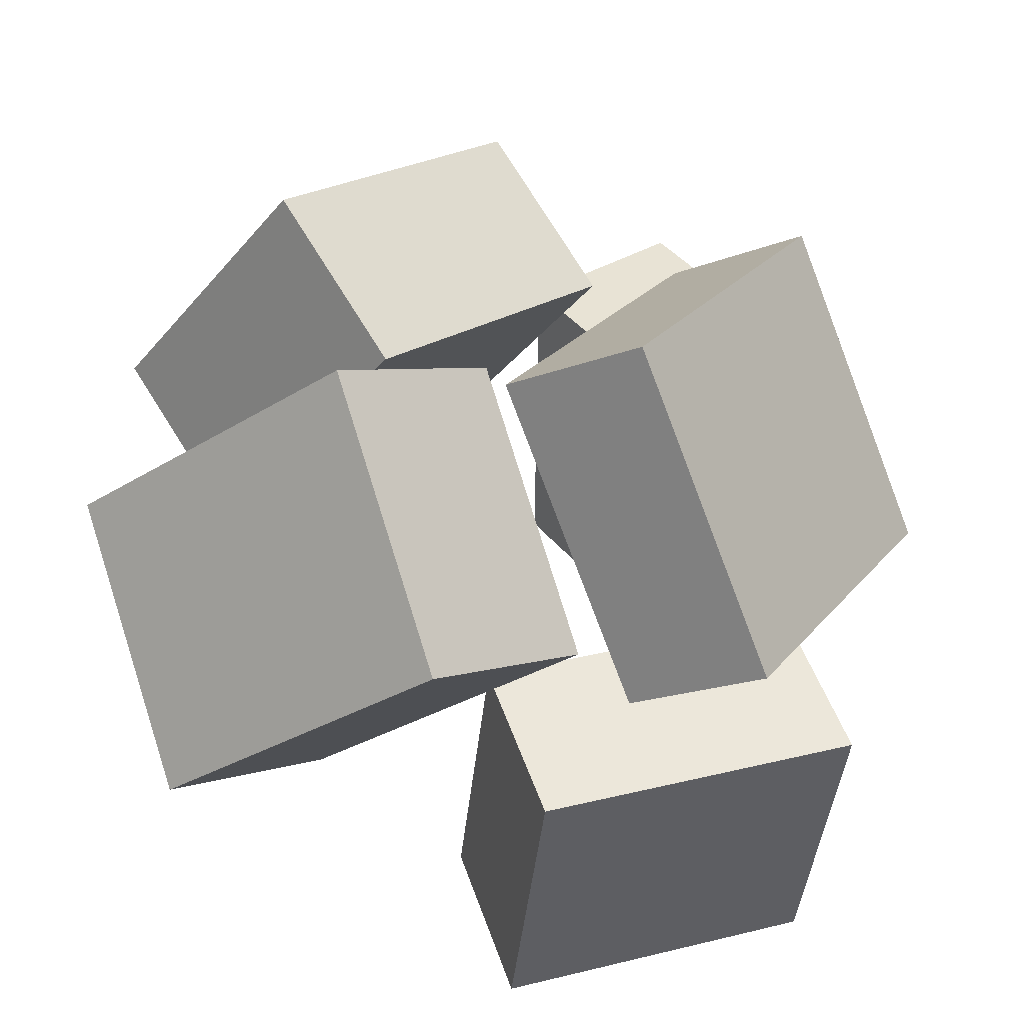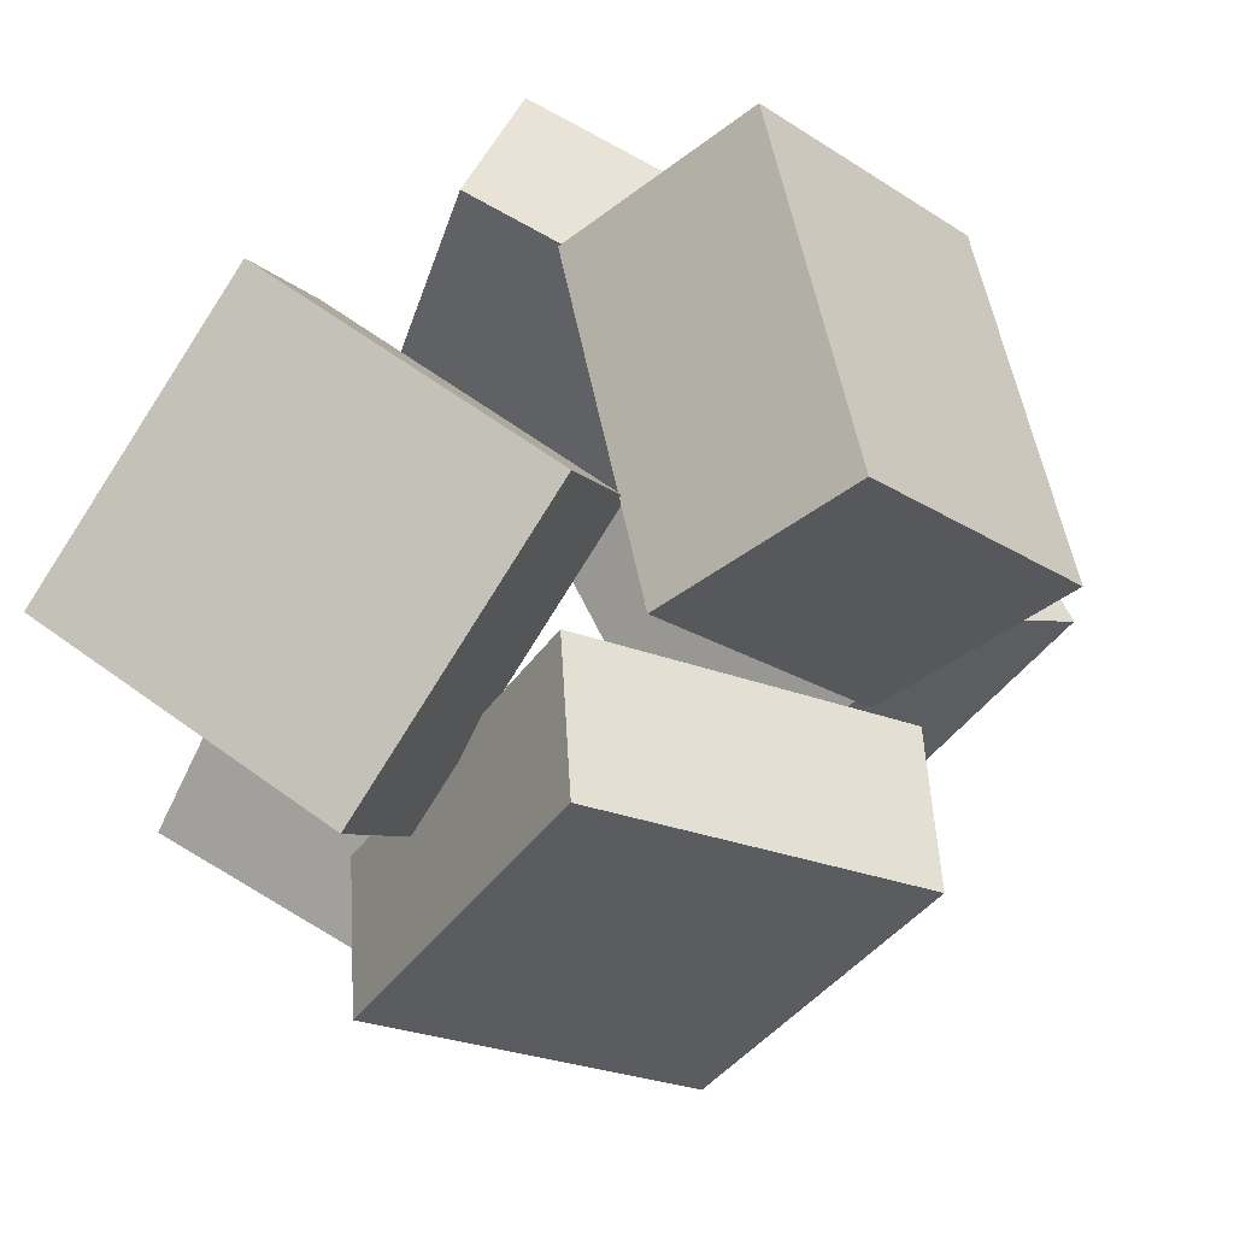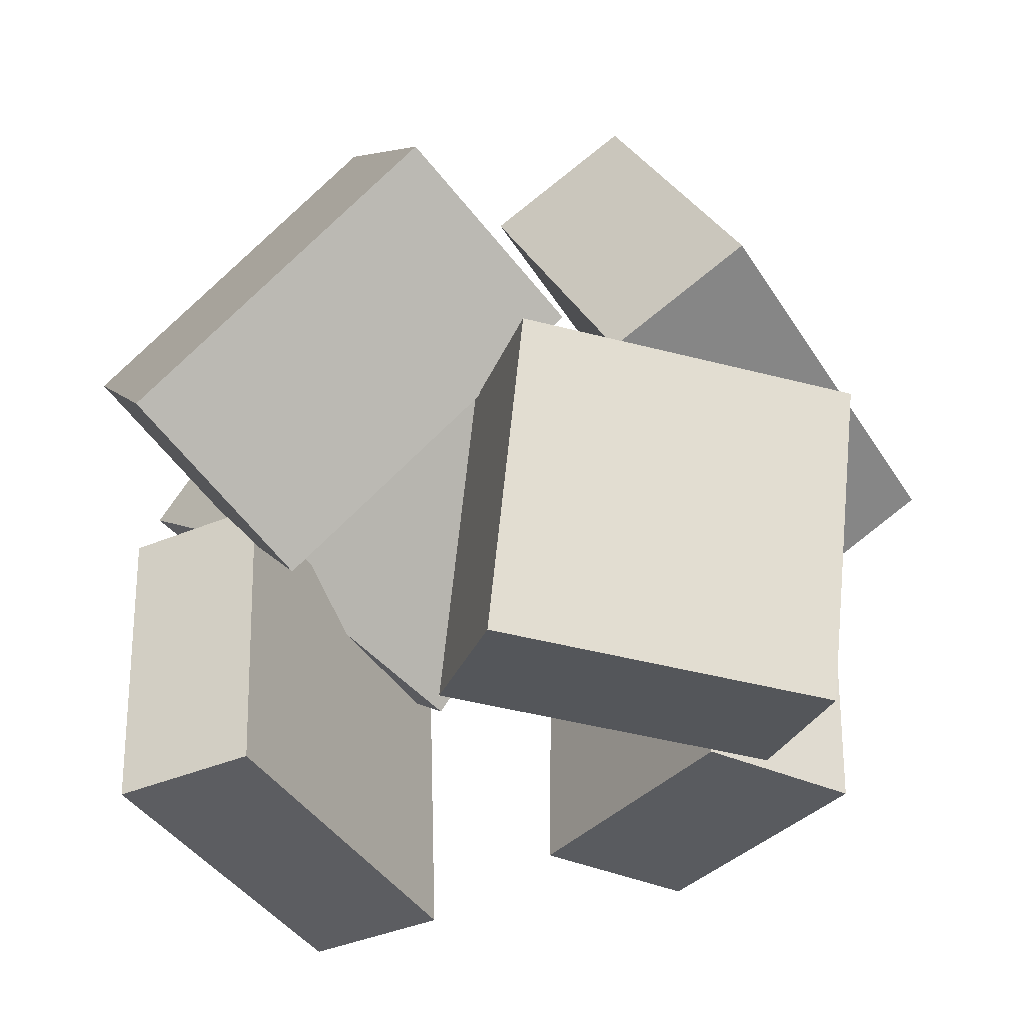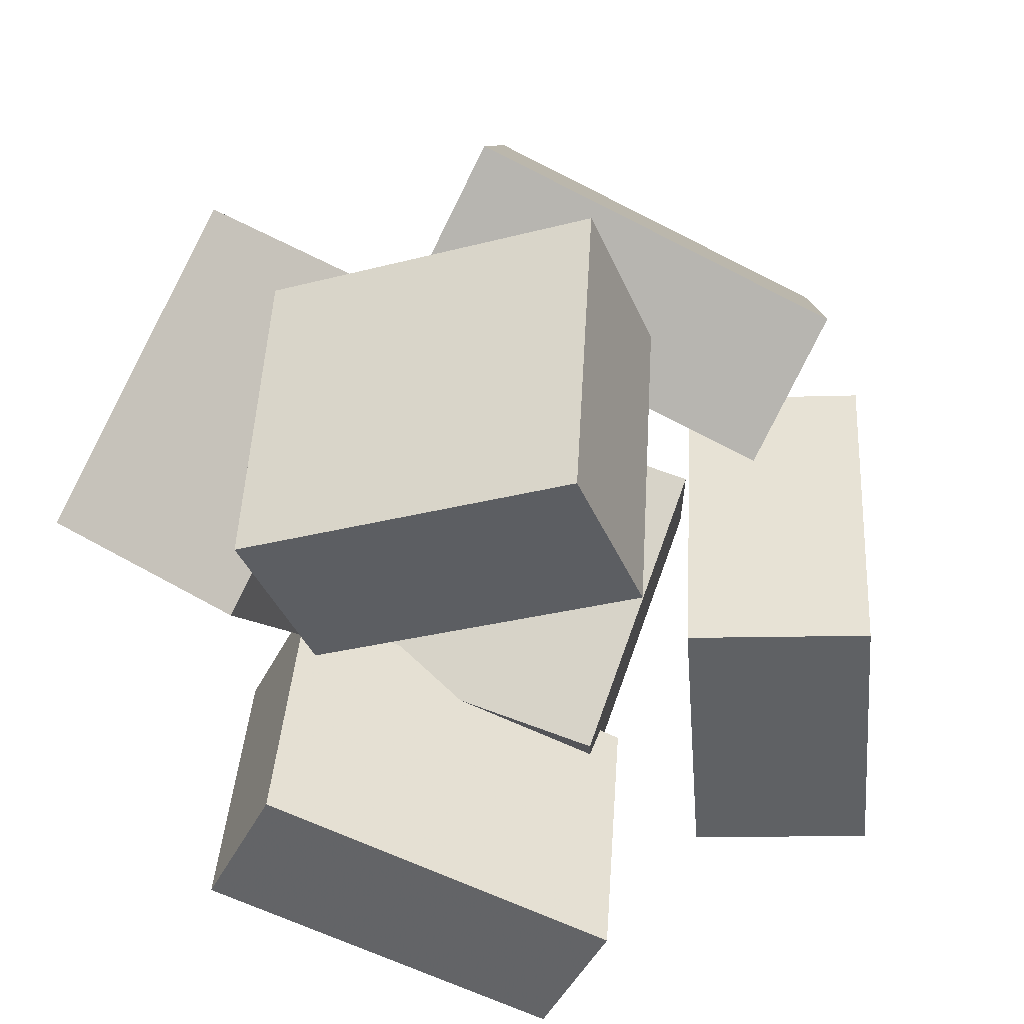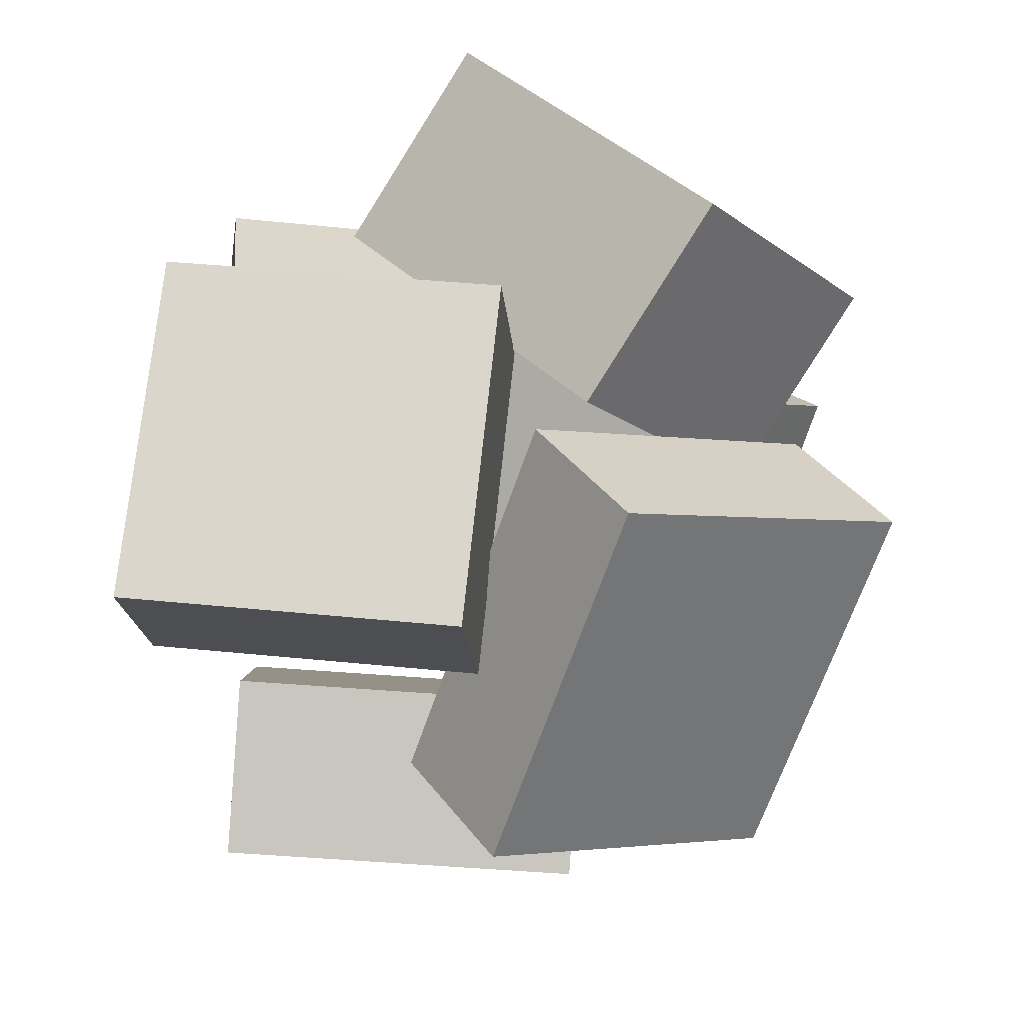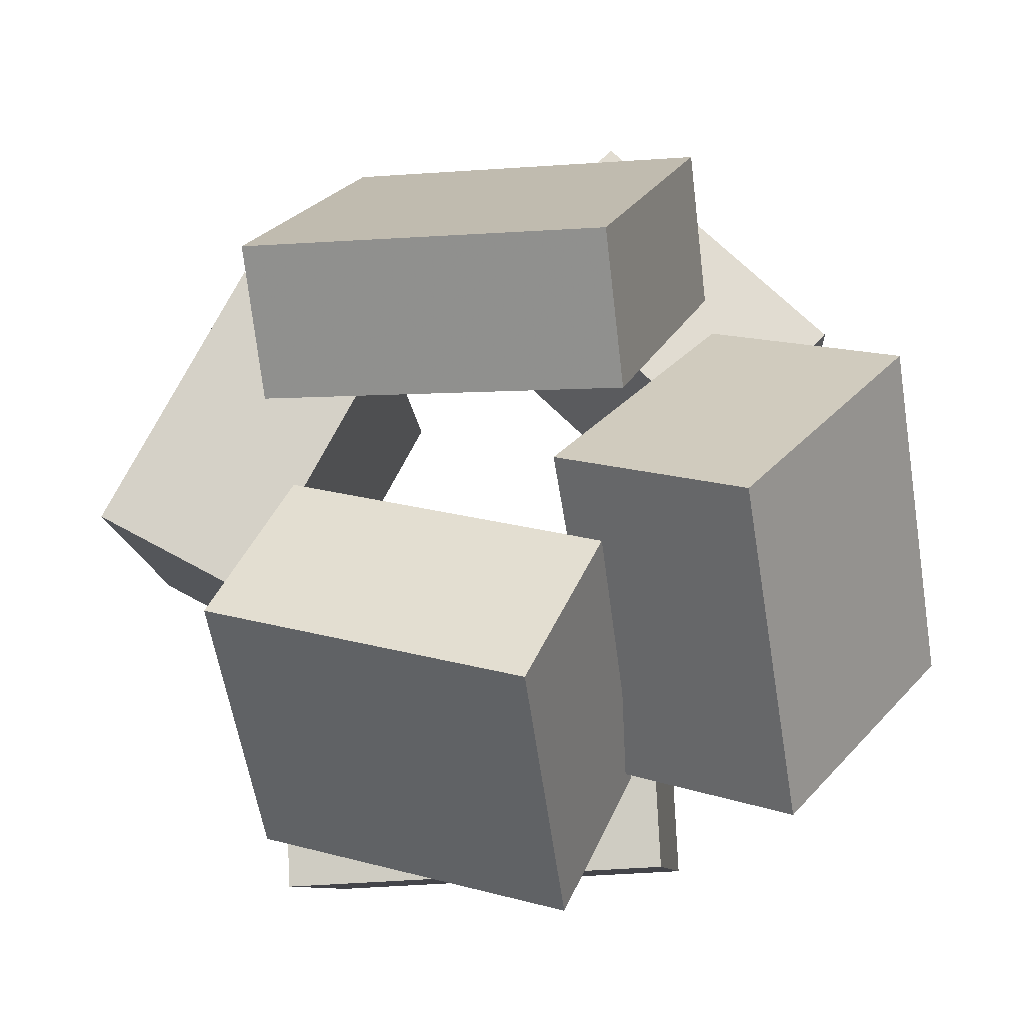
<metadata>
{"format":"obj","ext":"obj","renderer":"f3d","projection":"perspective","resolution":1024,"background":"white","views":[{"elev":45.2,"azim":3.1,"up":"+Y"},{"elev":67.8,"azim":120.0,"up":"+Z"},{"elev":-28.1,"azim":6.2,"up":"+Y"},{"elev":-43.0,"azim":43.0,"up":"+Y"},{"elev":50.7,"azim":91.2,"up":"+Z"},{"elev":74.8,"azim":-113.0,"up":"+Y"}]}
</metadata>
<code>
v -0.4487 0.04718 -0.02006
v -0.287 -0.2098 0.3421
v -0.6514 0.2287 0.1993
v -0.4896 -0.02834 0.5614
v -0.02318 0.4267 0.05916
v 0.1386 0.1697 0.4213
v -0.2259 0.6082 0.2785
v -0.06408 0.3512 0.6407
f 1.0 7.0 5.0
f 1.0 3.0 7.0
f 1.0 4.0 3.0
f 1.0 2.0 4.0
f 3.0 8.0 7.0
f 3.0 4.0 8.0
f 5.0 7.0 8.0
f 5.0 8.0 6.0
f 1.0 5.0 6.0
f 1.0 6.0 2.0
f 2.0 6.0 8.0
f 2.0 8.0 4.0
v 0.5206 -0.4977 0.4203
v 0.5724 -0.004038 0.4336
v 0.04628 -0.4532 0.6131
v 0.09804 0.04047 0.6264
v 0.4196 -0.4803 0.1677
v 0.4713 0.0134 0.181
v -0.05476 -0.4358 0.3605
v -0.003 0.05791 0.3739
f 9.0 15.0 13.0
f 9.0 11.0 15.0
f 9.0 12.0 11.0
f 9.0 10.0 12.0
f 11.0 16.0 15.0
f 11.0 12.0 16.0
f 13.0 15.0 16.0
f 13.0 16.0 14.0
f 9.0 13.0 14.0
f 9.0 14.0 10.0
f 10.0 14.0 16.0
f 10.0 16.0 12.0
v 0.4746 0.4559 -0.2578
v 0.273 0.3224 -0.312
v 0.2161 0.6431 0.2427
v 0.01446 0.5096 0.1885
v 0.6799 0.03956 0.004053
v 0.4783 -0.09394 -0.05016
v 0.4213 0.2268 0.5045
v 0.2197 0.09333 0.4503
f 17.0 23.0 21.0
f 17.0 19.0 23.0
f 17.0 20.0 19.0
f 17.0 18.0 20.0
f 19.0 24.0 23.0
f 19.0 20.0 24.0
f 21.0 23.0 24.0
f 21.0 24.0 22.0
f 17.0 21.0 22.0
f 17.0 22.0 18.0
f 18.0 22.0 24.0
f 18.0 24.0 20.0
v -0.3296 0.009409 -0.5775
v -0.6435 0.176 -0.1848
v -0.03976 0.4279 -0.5233
v -0.3537 0.5945 -0.1307
v -0.155 -0.1377 -0.3754
v -0.4689 0.02889 0.01726
v 0.1349 0.2808 -0.3213
v -0.179 0.4474 0.07141
f 25.0 31.0 29.0
f 25.0 27.0 31.0
f 25.0 28.0 27.0
f 25.0 26.0 28.0
f 27.0 32.0 31.0
f 27.0 28.0 32.0
f 29.0 31.0 32.0
f 29.0 32.0 30.0
f 25.0 29.0 30.0
f 25.0 30.0 26.0
f 26.0 30.0 32.0
f 26.0 32.0 28.0
v 0.2499 -0.4159 -0.5873
v 0.03471 -0.4015 -0.4172
v 0.253 0.1302 -0.6297
v 0.03776 0.1446 -0.4595
v 0.5466 -0.3886 -0.2145
v 0.3314 -0.3742 -0.04429
v 0.5496 0.1574 -0.2568
v 0.3344 0.1718 -0.08667
f 33.0 39.0 37.0
f 33.0 35.0 39.0
f 33.0 36.0 35.0
f 33.0 34.0 36.0
f 35.0 40.0 39.0
f 35.0 36.0 40.0
f 37.0 39.0 40.0
f 37.0 40.0 38.0
f 33.0 37.0 38.0
f 33.0 38.0 34.0
f 34.0 38.0 40.0
f 34.0 40.0 36.0
v -0.3831 -0.5346 -0.4988
v -0.6015 -0.4548 0.07407
v -0.4076 -0.05452 -0.575
v -0.626 0.02527 -0.002131
v -0.1672 -0.511 -0.4198
v -0.3855 -0.4312 0.1531
v -0.1917 -0.03094 -0.496
v -0.41 0.04884 0.07689
f 41.0 47.0 45.0
f 41.0 43.0 47.0
f 41.0 44.0 43.0
f 41.0 42.0 44.0
f 43.0 48.0 47.0
f 43.0 44.0 48.0
f 45.0 47.0 48.0
f 45.0 48.0 46.0
f 41.0 45.0 46.0
f 41.0 46.0 42.0
f 42.0 46.0 48.0
f 42.0 48.0 44.0

</code>
